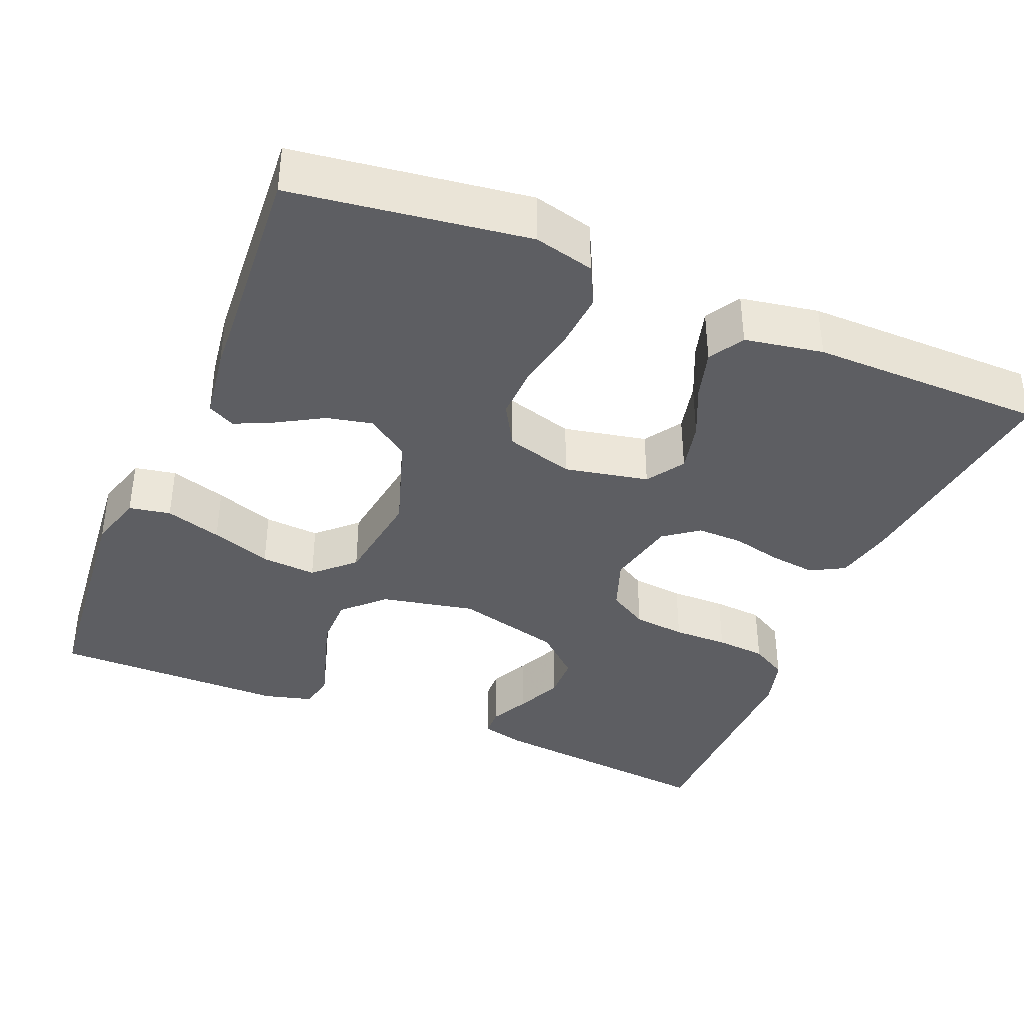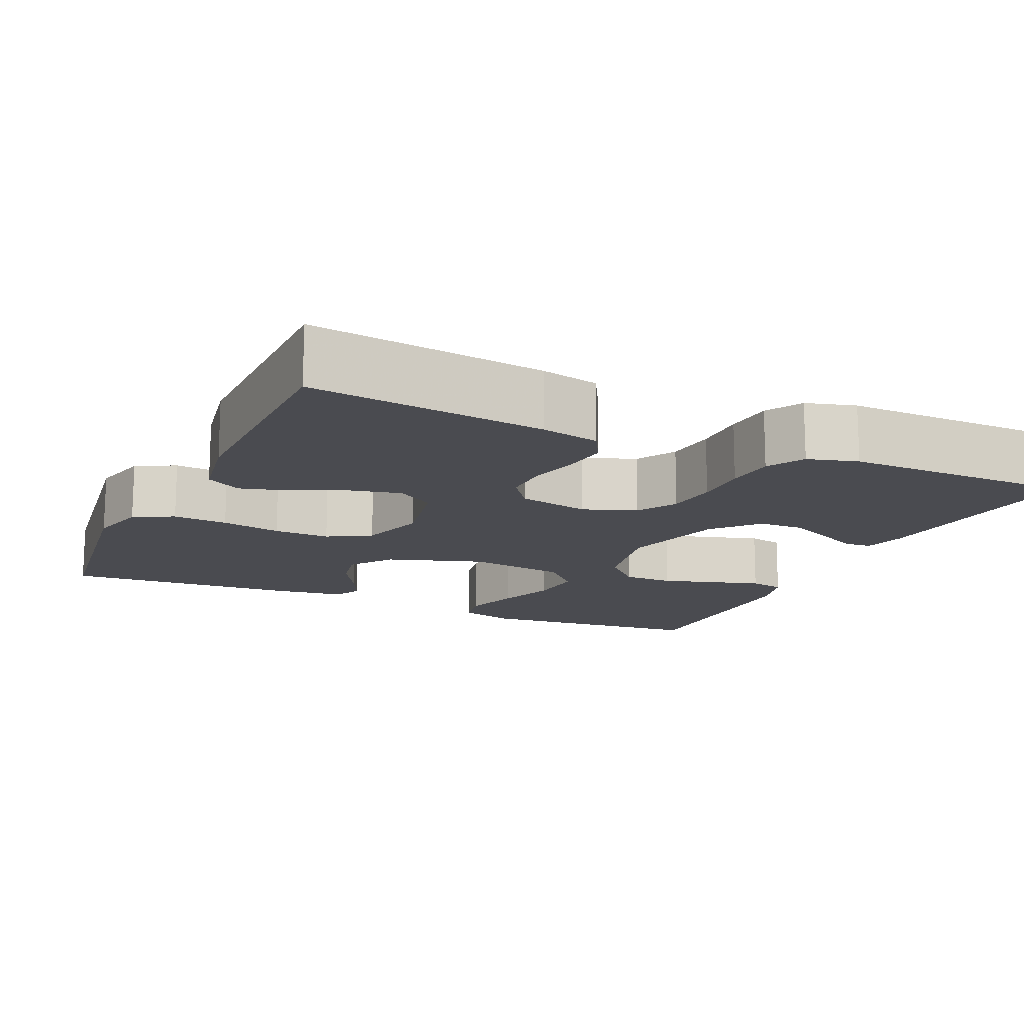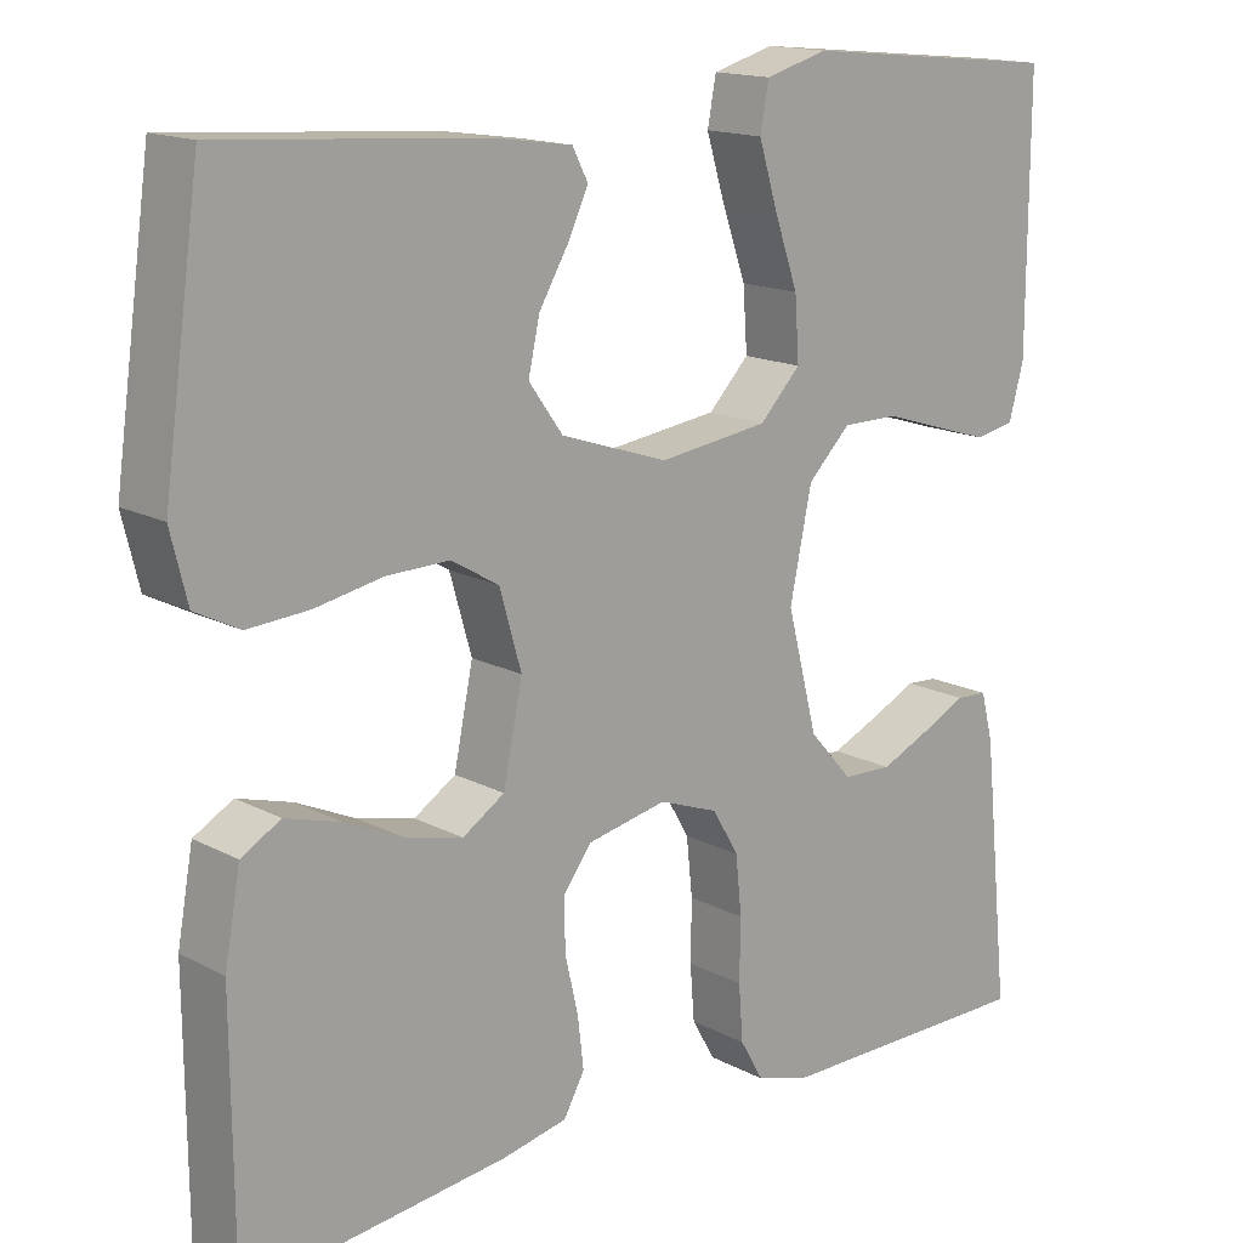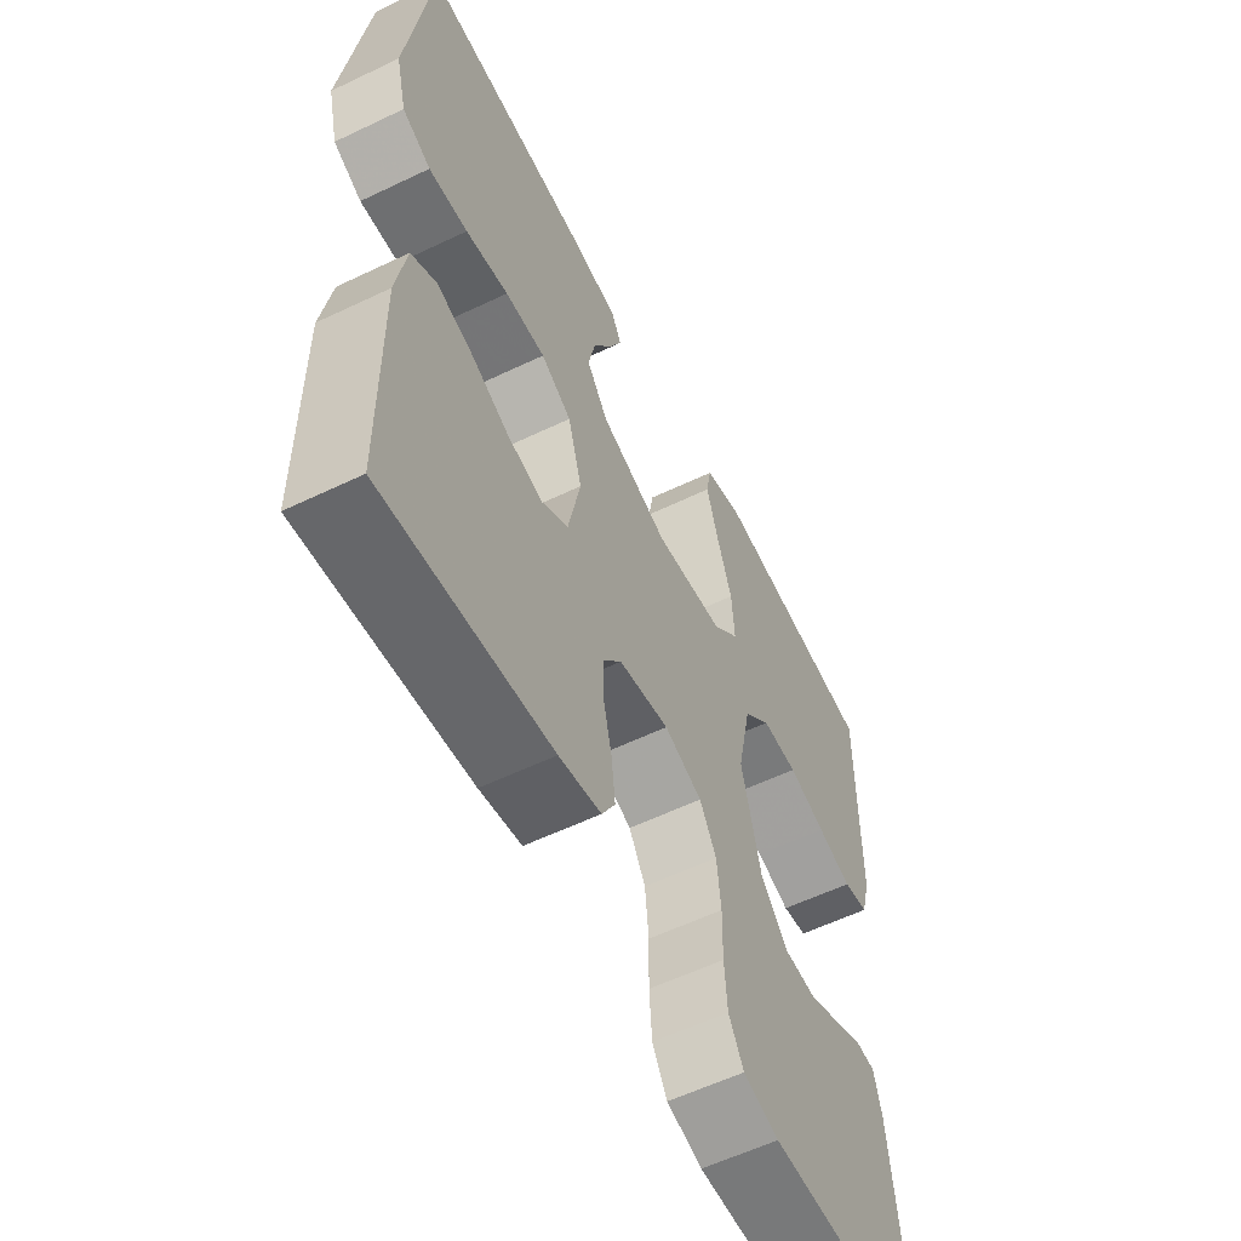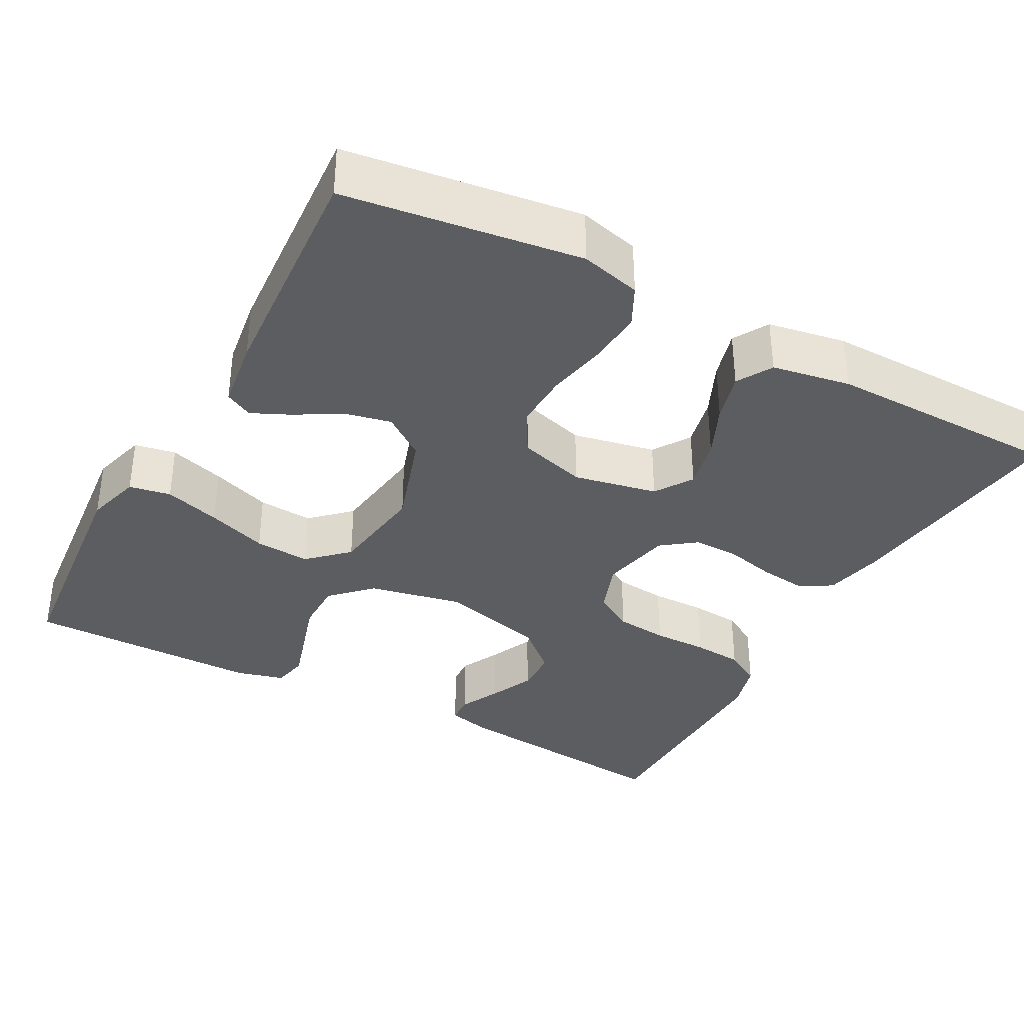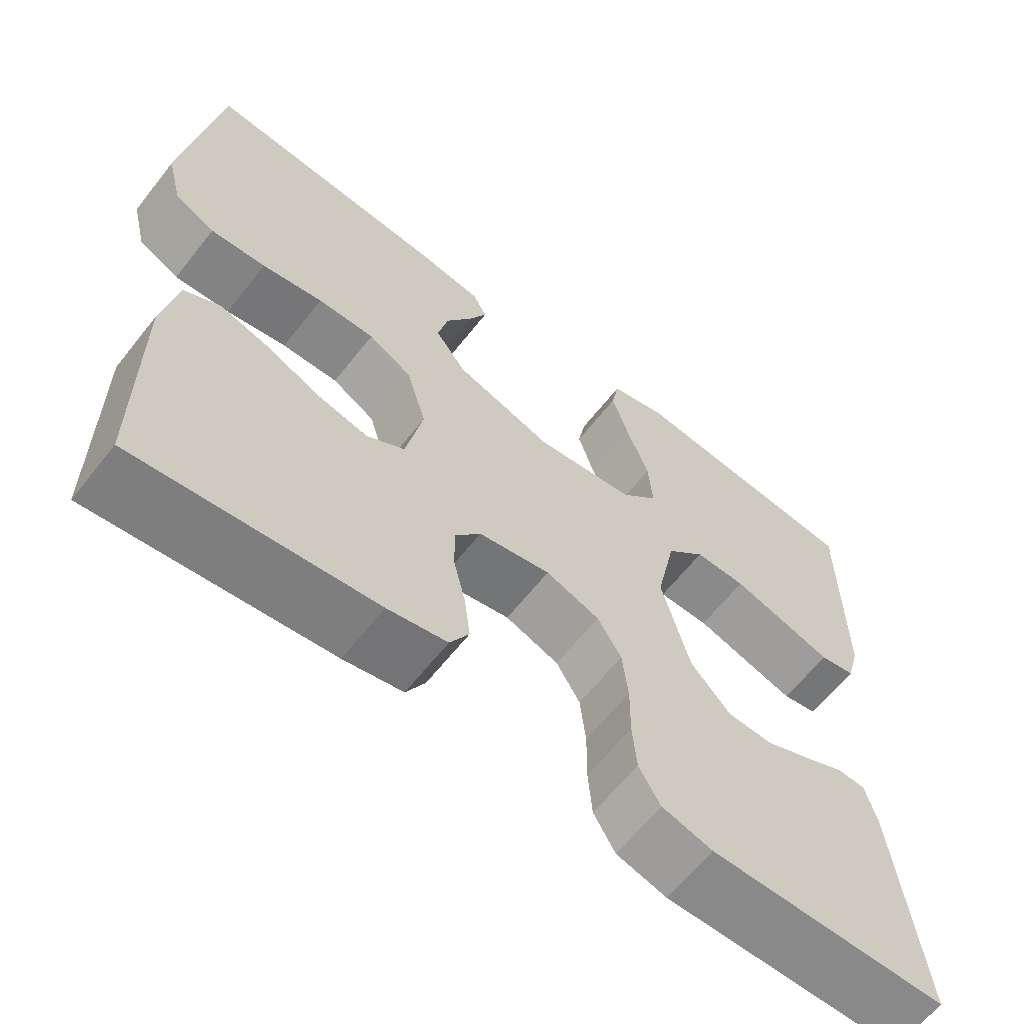
<metadata>
{"format":"obj","ext":"obj","renderer":"f3d","projection":"perspective","resolution":1024,"background":"white","views":[{"elev":-38.3,"azim":67.3,"up":"+Y"},{"elev":-14.5,"azim":155.4,"up":"+Y"},{"elev":15.5,"azim":137.9,"up":"+Z"},{"elev":-58.0,"azim":116.4,"up":"+Z"},{"elev":-35.8,"azim":61.4,"up":"+Y"},{"elev":-63.4,"azim":141.7,"up":"+Z"}]}
</metadata>
<code>
v 0.5 0.07 0.5
v 0.542 0.07 0.2
v 0.523 0.07 0.123
v 0.472 0.07 0.097
v 0.402 0.07 0.102
v 0.325 0.07 0.117
v 0.253 0.07 0.119
v 0.198 0.07 0.087
v 0.173 0.07 0
v 0.195 0.07 -0.107
v 0.243 0.07 -0.138
v 0.308 0.07 -0.123
v 0.376 0.07 -0.092
v 0.439 0.07 -0.074
v 0.484 0.07 -0.1
v 0.502 0.07 -0.2
v 0.5 0.07 -0.5
v 0.2 0.07 -0.464
v 0.125 0.07 -0.448
v 0.101 0.07 -0.405
v 0.108 0.07 -0.346
v 0.123 0.07 -0.282
v 0.124 0.07 -0.223
v 0.091 0.07 -0.179
v 0 0.07 -0.16
v -0.068 0.07 -0.185
v -0.098 0.07 -0.236
v -0.105 0.07 -0.303
v -0.104 0.07 -0.373
v -0.109 0.07 -0.437
v -0.136 0.07 -0.484
v -0.2 0.07 -0.502
v -0.5 0.07 -0.5
v -0.469 0.07 -0.2
v -0.455 0.07 -0.145
v -0.419 0.07 -0.143
v -0.368 0.07 -0.168
v -0.31 0.07 -0.194
v -0.253 0.07 -0.192
v -0.203 0.07 -0.136
v -0.168 0.07 0
v -0.193 0.07 0.12
v -0.242 0.07 0.169
v -0.307 0.07 0.169
v -0.375 0.07 0.148
v -0.437 0.07 0.129
v -0.482 0.07 0.138
v -0.499 0.07 0.2
v -0.5 0.07 0.5
v -0.2 0.07 0.529
v -0.129 0.07 0.509
v -0.119 0.07 0.456
v -0.141 0.07 0.384
v -0.168 0.07 0.307
v -0.173 0.07 0.236
v -0.126 0.07 0.187
v 0 0.07 0.17
v 0.123 0.07 0.211
v 0.162 0.07 0.265
v 0.149 0.07 0.324
v 0.115 0.07 0.382
v 0.092 0.07 0.431
v 0.11 0.07 0.466
v 0.2 0.07 0.479
v 0.5 0 0.5
v 0.542 0 0.2
v 0.523 0 0.123
v 0.472 0 0.097
v 0.402 0 0.102
v 0.325 0 0.117
v 0.253 0 0.119
v 0.198 0 0.087
v 0.173 0 0
v 0.195 0 -0.107
v 0.243 0 -0.138
v 0.308 0 -0.123
v 0.376 0 -0.092
v 0.439 0 -0.074
v 0.484 0 -0.1
v 0.502 0 -0.2
v 0.5 0 -0.5
v 0.2 0 -0.464
v 0.125 0 -0.448
v 0.101 0 -0.405
v 0.108 0 -0.346
v 0.123 0 -0.282
v 0.124 0 -0.223
v 0.091 0 -0.179
v 0 0 -0.16
v -0.068 0 -0.185
v -0.098 0 -0.236
v -0.105 0 -0.303
v -0.104 0 -0.373
v -0.109 0 -0.437
v -0.136 0 -0.484
v -0.2 0 -0.502
v -0.5 0 -0.5
v -0.469 0 -0.2
v -0.455 0 -0.145
v -0.419 0 -0.143
v -0.368 0 -0.168
v -0.31 0 -0.194
v -0.253 0 -0.192
v -0.203 0 -0.136
v -0.168 0 0
v -0.193 0 0.12
v -0.242 0 0.169
v -0.307 0 0.169
v -0.375 0 0.148
v -0.437 0 0.129
v -0.482 0 0.138
v -0.499 0 0.2
v -0.5 0 0.5
v -0.2 0 0.529
v -0.129 0 0.509
v -0.119 0 0.456
v -0.141 0 0.384
v -0.168 0 0.307
v -0.173 0 0.236
v -0.126 0 0.187
v 0 0 0.17
v 0.123 0 0.211
v 0.162 0 0.265
v 0.149 0 0.324
v 0.115 0 0.382
v 0.092 0 0.431
v 0.11 0 0.466
v 0.2 0 0.479
f 4 5 6
f 3 4 6
f 2 3 6
f 1 2 6
f 64 1 6
f 63 64 6
f 62 63 6
f 61 62 6
f 60 61 6
f 59 60 6 7
f 58 59 7 8
f 57 58 8 9
f 56 57 9 10
f 52 53 54
f 51 52 54
f 50 51 54
f 49 50 54
f 48 49 54
f 47 48 54
f 46 47 54
f 45 46 54
f 44 45 54
f 43 44 54 55
f 42 43 55 56
f 35 36 37
f 34 35 37
f 33 34 37
f 32 33 37
f 31 32 37
f 30 31 37
f 29 30 37
f 28 29 37
f 28 37 38
f 27 28 38 39
f 20 21 22
f 19 20 22
f 18 19 22
f 17 18 22
f 16 17 22
f 15 16 22
f 14 15 22
f 13 14 22
f 12 13 22
f 11 12 22 23
f 10 11 23 24
f 10 24 25
f 56 10 25
f 42 56 25
f 41 42 25
f 40 41 25 26
f 26 27 39 40
f 70 69 68
f 70 68 67
f 70 67 66
f 70 66 65
f 70 65 128
f 70 128 127
f 70 127 126
f 70 126 125
f 70 125 124
f 71 70 124 123
f 72 71 123 122
f 73 72 122 121
f 74 73 121 120
f 118 117 116
f 118 116 115
f 118 115 114
f 118 114 113
f 118 113 112
f 118 112 111
f 118 111 110
f 118 110 109
f 118 109 108
f 119 118 108 107
f 120 119 107 106
f 101 100 99
f 101 99 98
f 101 98 97
f 101 97 96
f 101 96 95
f 101 95 94
f 101 94 93
f 101 93 92
f 102 101 92
f 103 102 92 91
f 86 85 84
f 86 84 83
f 86 83 82
f 86 82 81
f 86 81 80
f 86 80 79
f 86 79 78
f 86 78 77
f 86 77 76
f 87 86 76 75
f 88 87 75 74
f 89 88 74
f 89 74 120
f 89 120 106
f 89 106 105
f 90 89 105 104
f 104 103 91 90
f 1 65 66 2
f 2 66 67 3
f 3 67 68 4
f 4 68 69 5
f 5 69 70 6
f 6 70 71 7
f 7 71 72 8
f 8 72 73 9
f 9 73 74 10
f 10 74 75 11
f 11 75 76 12
f 12 76 77 13
f 13 77 78 14
f 14 78 79 15
f 15 79 80 16
f 16 80 81 17
f 17 81 82 18
f 18 82 83 19
f 19 83 84 20
f 20 84 85 21
f 21 85 86 22
f 22 86 87 23
f 23 87 88 24
f 24 88 89 25
f 25 89 90 26
f 26 90 91 27
f 27 91 92 28
f 28 92 93 29
f 29 93 94 30
f 30 94 95 31
f 31 95 96 32
f 32 96 97 33
f 33 97 98 34
f 34 98 99 35
f 35 99 100 36
f 36 100 101 37
f 37 101 102 38
f 38 102 103 39
f 39 103 104 40
f 40 104 105 41
f 41 105 106 42
f 42 106 107 43
f 43 107 108 44
f 44 108 109 45
f 45 109 110 46
f 46 110 111 47
f 47 111 112 48
f 48 112 113 49
f 49 113 114 50
f 50 114 115 51
f 51 115 116 52
f 52 116 117 53
f 53 117 118 54
f 54 118 119 55
f 55 119 120 56
f 56 120 121 57
f 57 121 122 58
f 58 122 123 59
f 59 123 124 60
f 60 124 125 61
f 61 125 126 62
f 62 126 127 63
f 63 127 128 64
f 64 128 65 1

</code>
